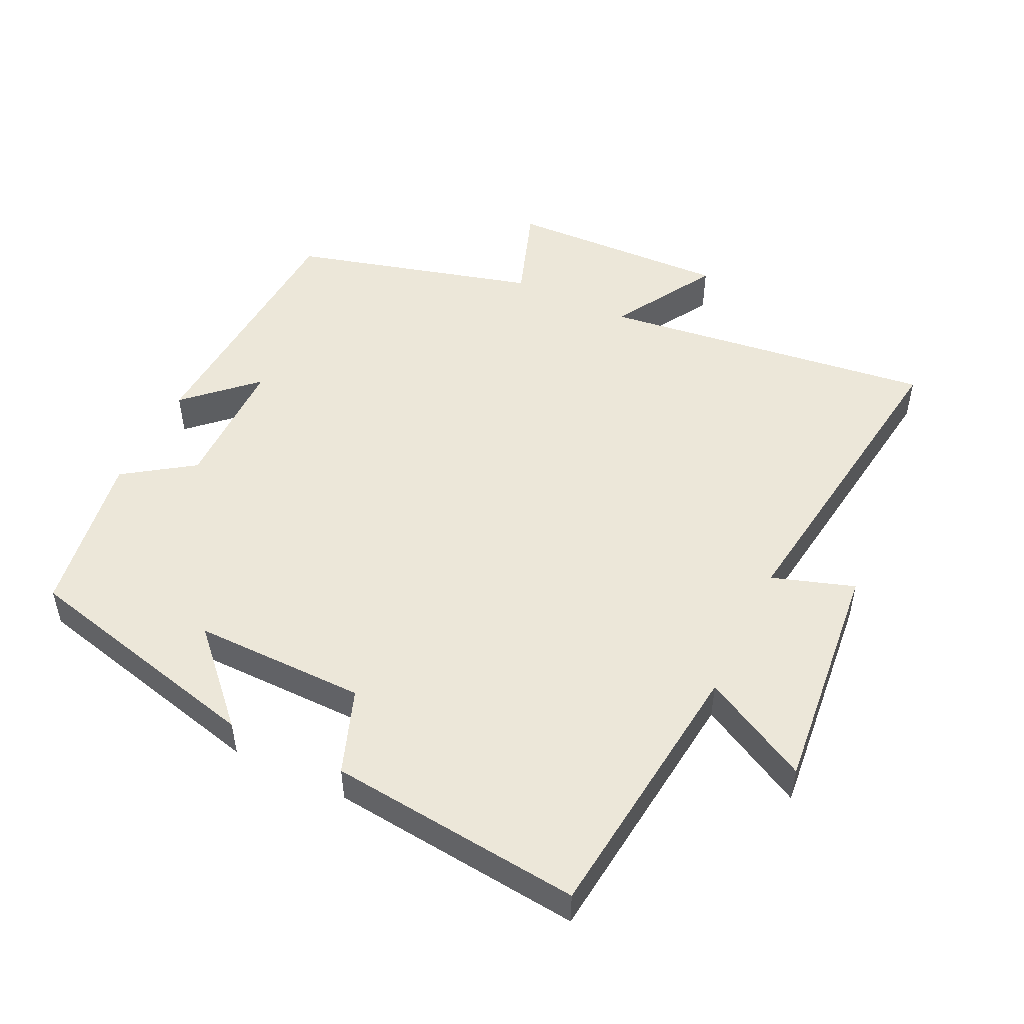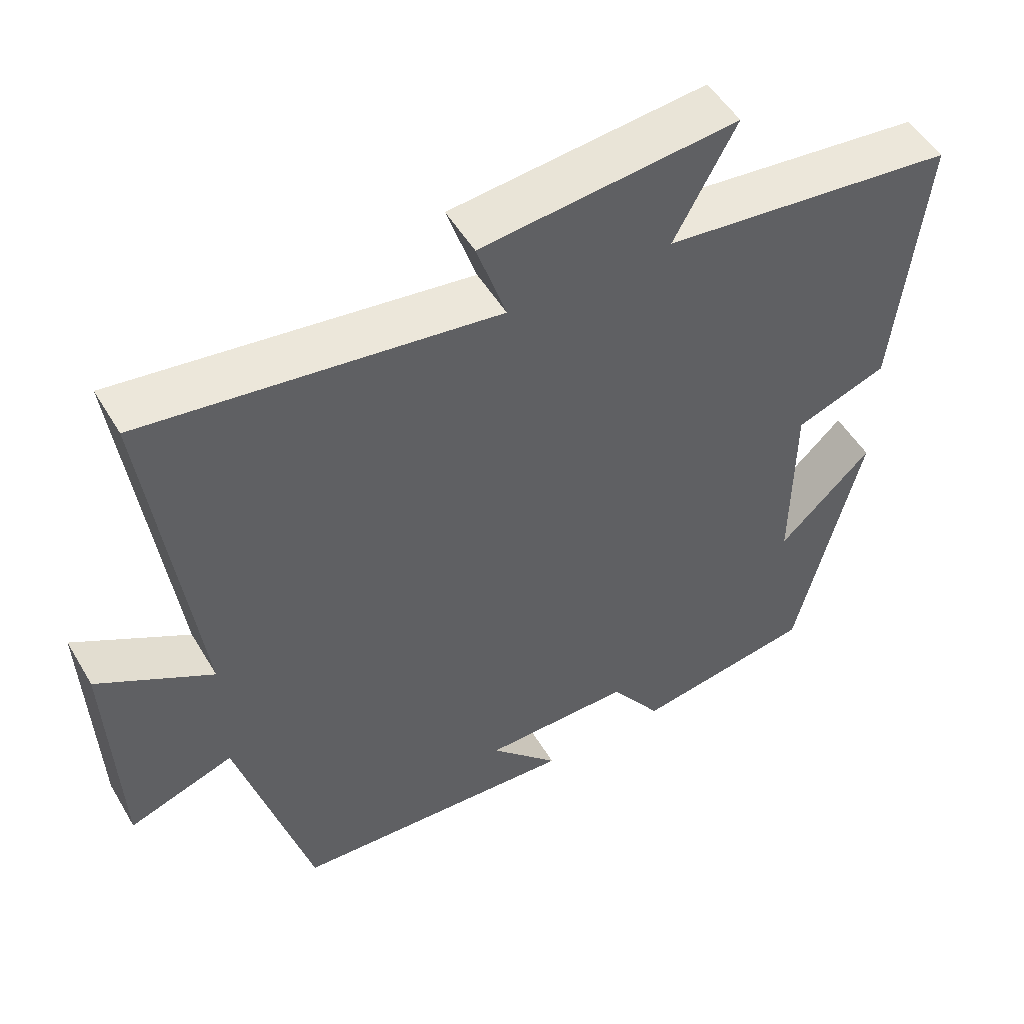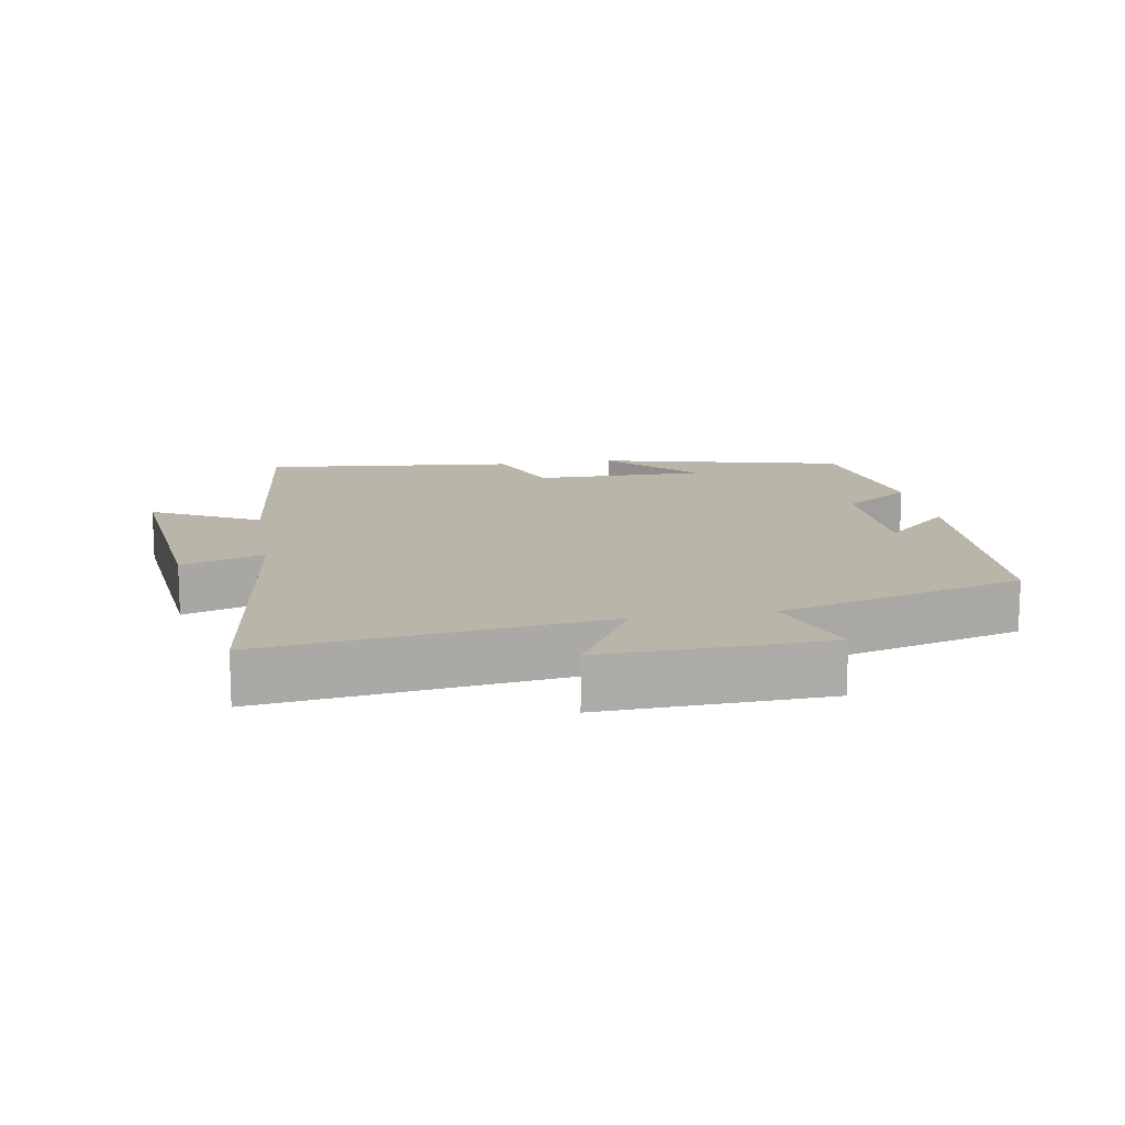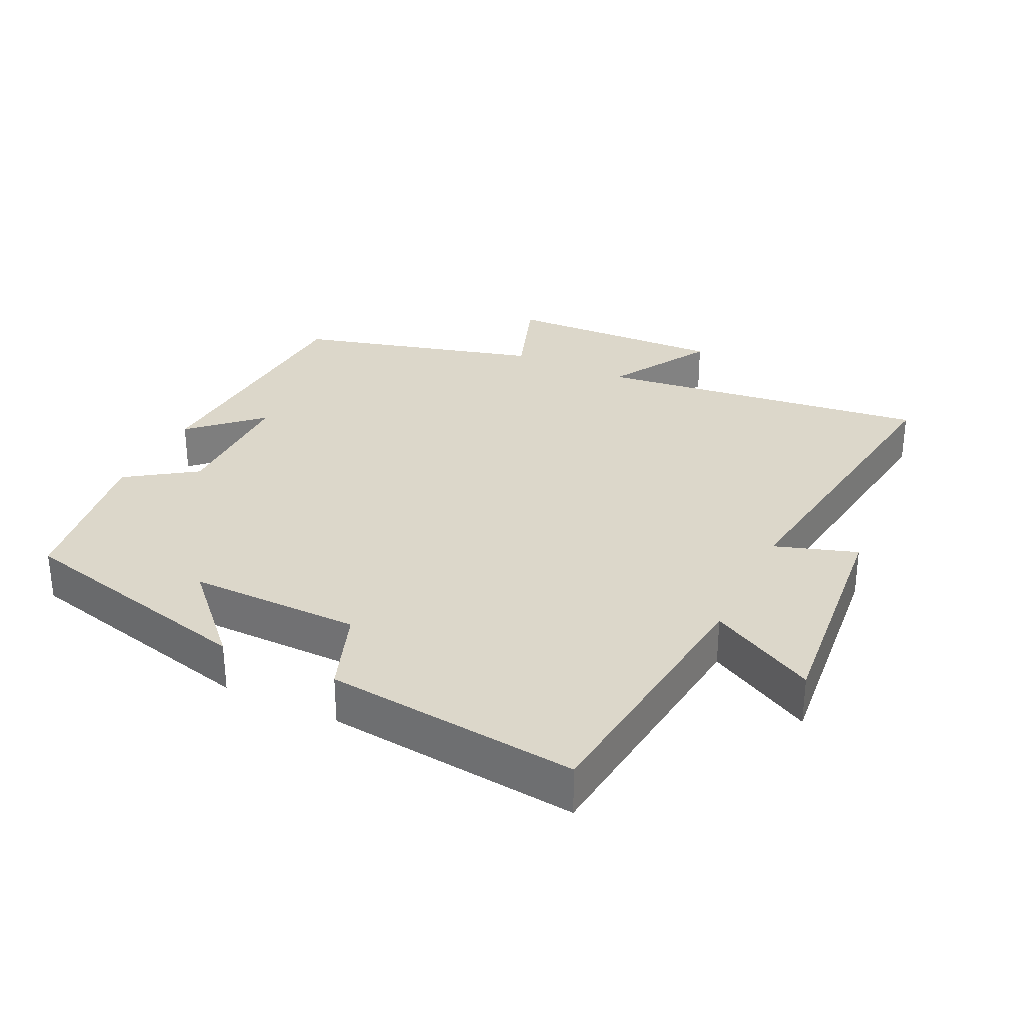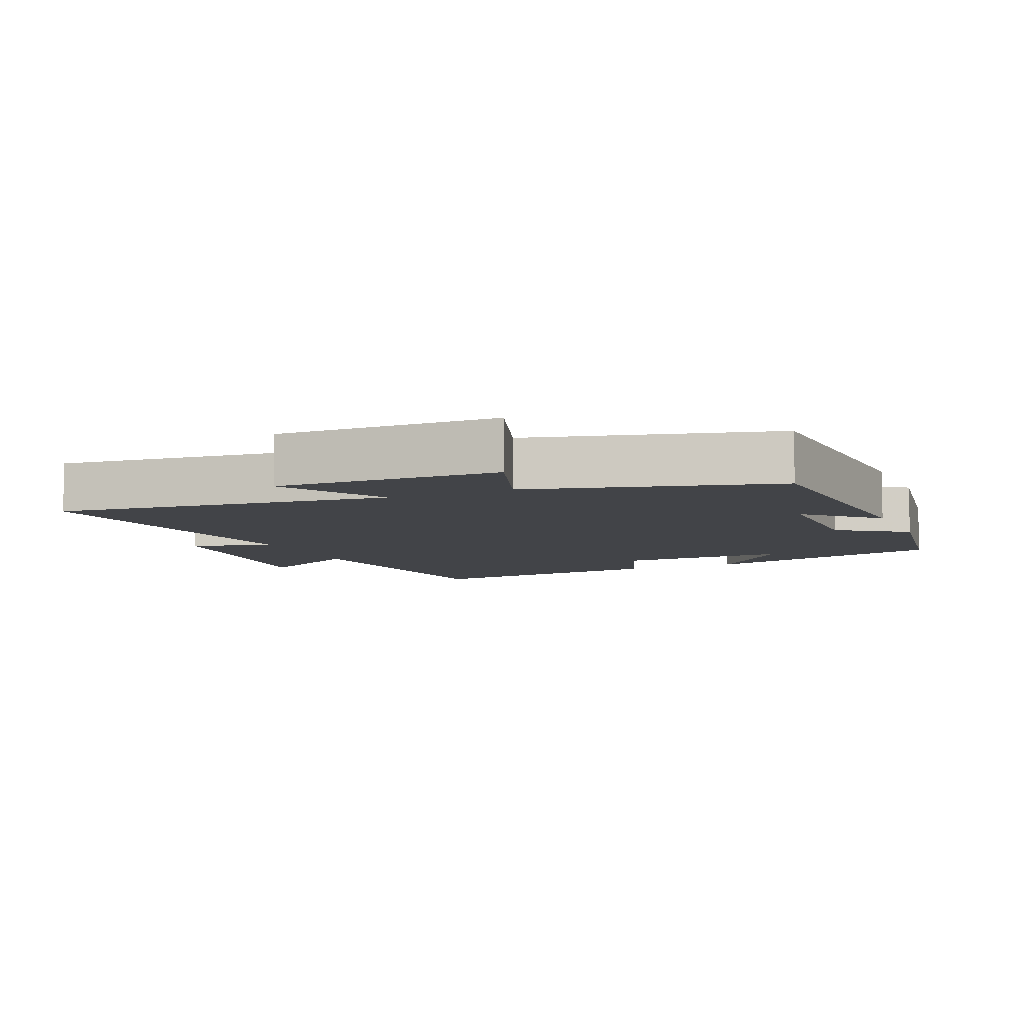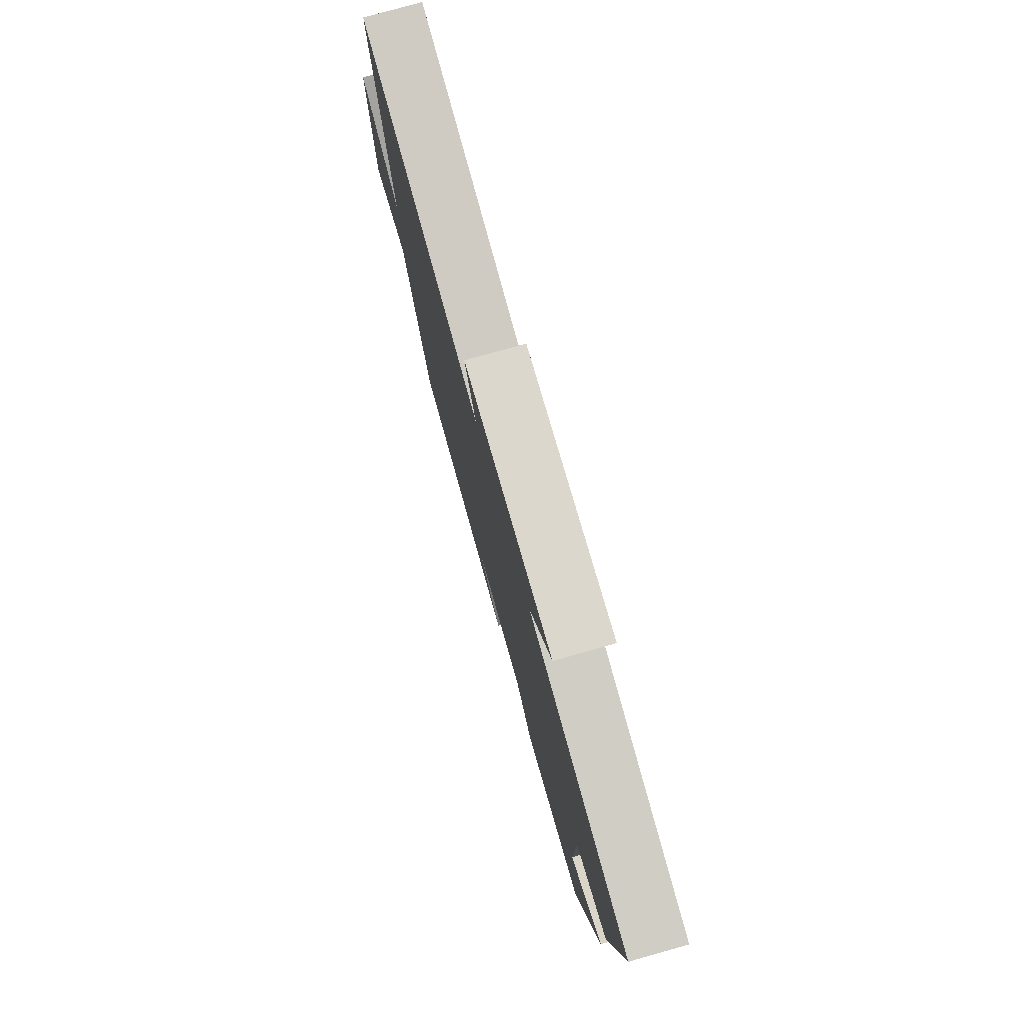
<metadata>
{"format":"obj","ext":"obj","renderer":"f3d","projection":"perspective","resolution":1024,"background":"white","views":[{"elev":49.9,"azim":-64.2,"up":"+Y"},{"elev":51.2,"azim":150.1,"up":"+Z"},{"elev":13.7,"azim":80.2,"up":"+Y"},{"elev":30.6,"azim":-64.1,"up":"+Y"},{"elev":-7.7,"azim":113.8,"up":"+Y"},{"elev":78.2,"azim":-105.7,"up":"+Z"}]}
</metadata>
<code>
v 0.563 0.07 0.564
v 0.5 0.07 0.07
v 0.655 0.07 0.16
v 0.643 0.07 -0.168
v 0.5 0.07 -0.118
v 0.401 0.07 -0.478
v 0.01 0.07 -0.5
v 0.104 0.07 -0.401
v -0.098 0.07 -0.399
v -0.168 0.07 -0.5
v -0.412 0.07 -0.46
v -0.5 0.07 -0.096
v -0.373 0.07 -0.218
v -0.375 0.07 0.036
v -0.5 0.07 0.082
v -0.539 0.07 0.456
v -0.139 0.07 0.5
v -0.223 0.07 0.657
v 0.125 0.07 0.621
v 0.085 0.07 0.5
v 0.563 0 0.564
v 0.5 0 0.07
v 0.655 0 0.16
v 0.643 0 -0.168
v 0.5 0 -0.118
v 0.401 0 -0.478
v 0.01 0 -0.5
v 0.104 0 -0.401
v -0.098 0 -0.399
v -0.168 0 -0.5
v -0.412 0 -0.46
v -0.5 0 -0.096
v -0.373 0 -0.218
v -0.375 0 0.036
v -0.5 0 0.082
v -0.539 0 0.456
v -0.139 0 0.5
v -0.223 0 0.657
v 0.125 0 0.621
v 0.085 0 0.5
f 17 18 19 20
f 15 16 17 20
f 14 15 20 1
f 13 14 1 2
f 10 11 12 13
f 9 10 13
f 8 9 13 2
f 5 6 7 8
f 5 8 2 3
f 3 4 5
f 40 39 38 37
f 40 37 36 35
f 21 40 35 34
f 22 21 34 33
f 33 32 31 30
f 33 30 29
f 22 33 29 28
f 28 27 26 25
f 23 22 28 25
f 25 24 23
f 1 21 22 2
f 2 22 23 3
f 3 23 24 4
f 4 24 25 5
f 5 25 26 6
f 6 26 27 7
f 7 27 28 8
f 8 28 29 9
f 9 29 30 10
f 10 30 31 11
f 11 31 32 12
f 12 32 33 13
f 13 33 34 14
f 14 34 35 15
f 15 35 36 16
f 16 36 37 17
f 17 37 38 18
f 18 38 39 19
f 19 39 40 20
f 20 40 21 1

</code>
